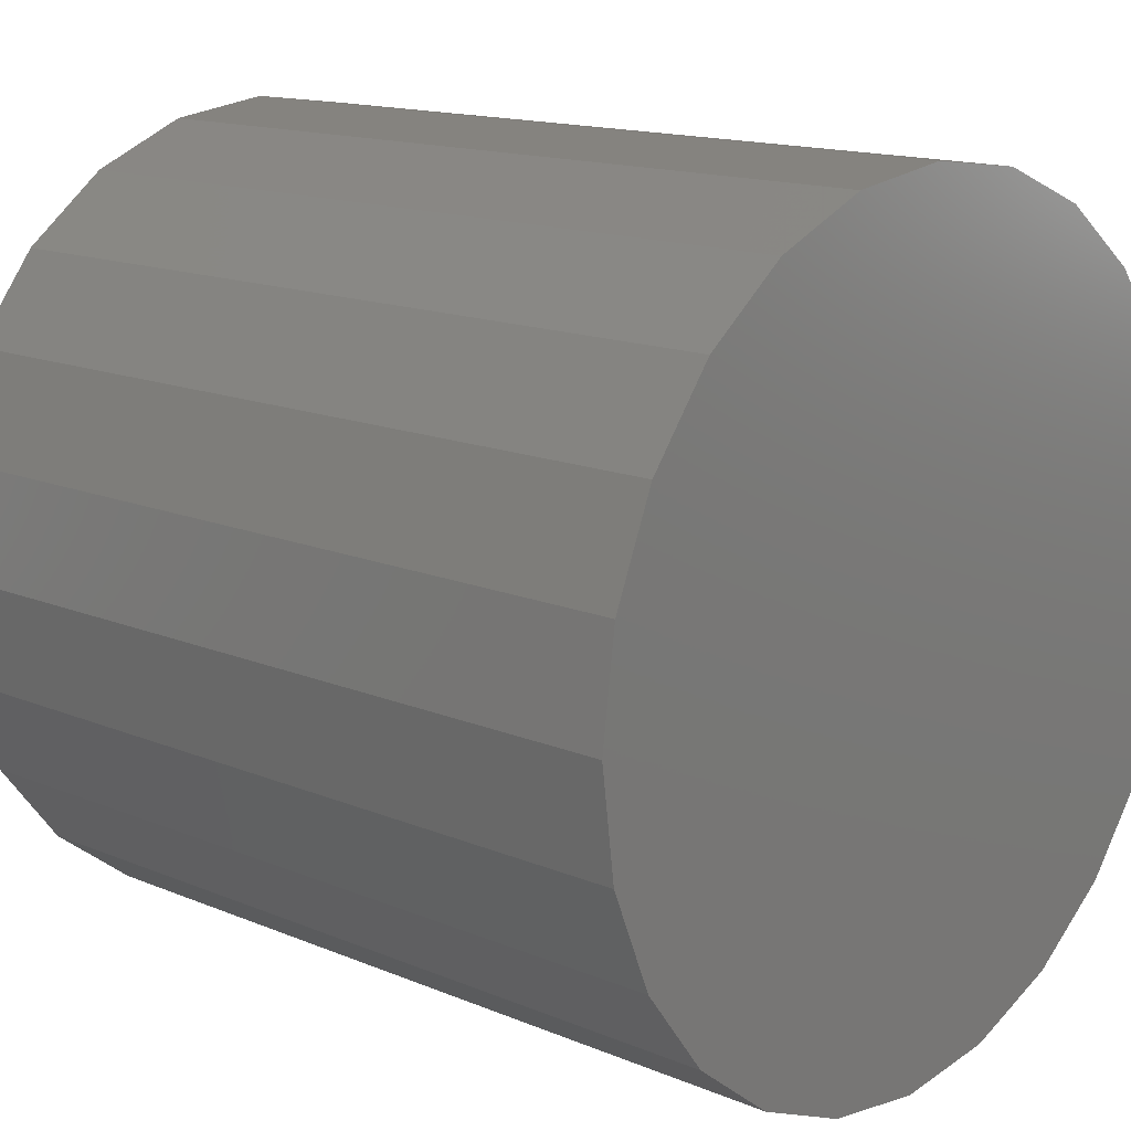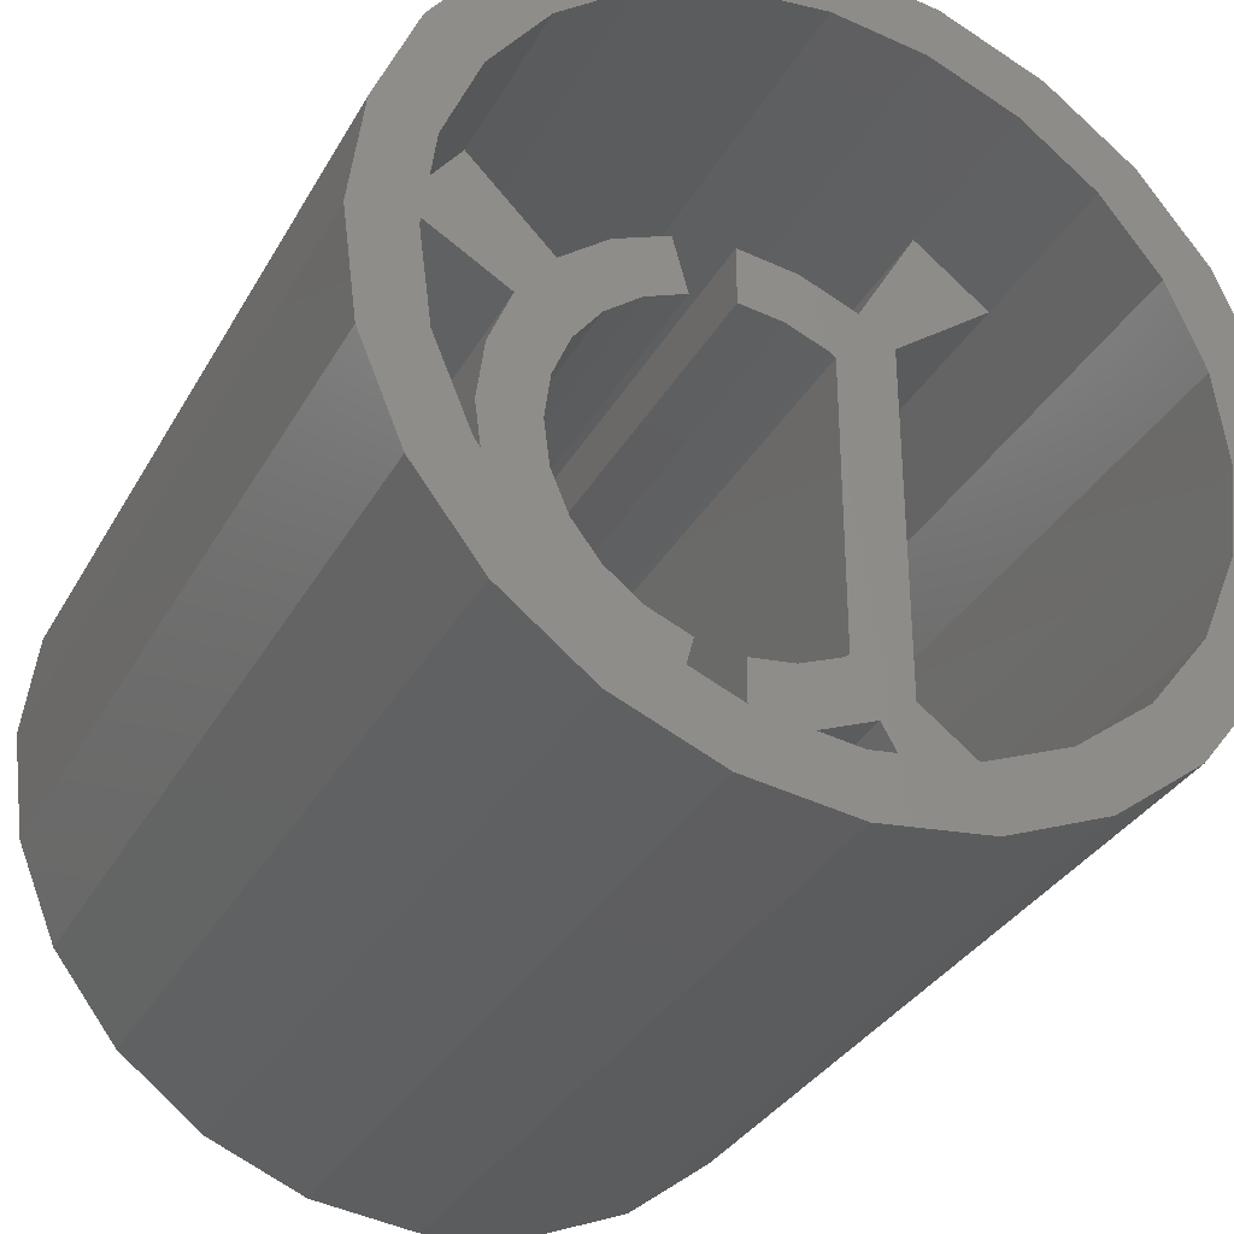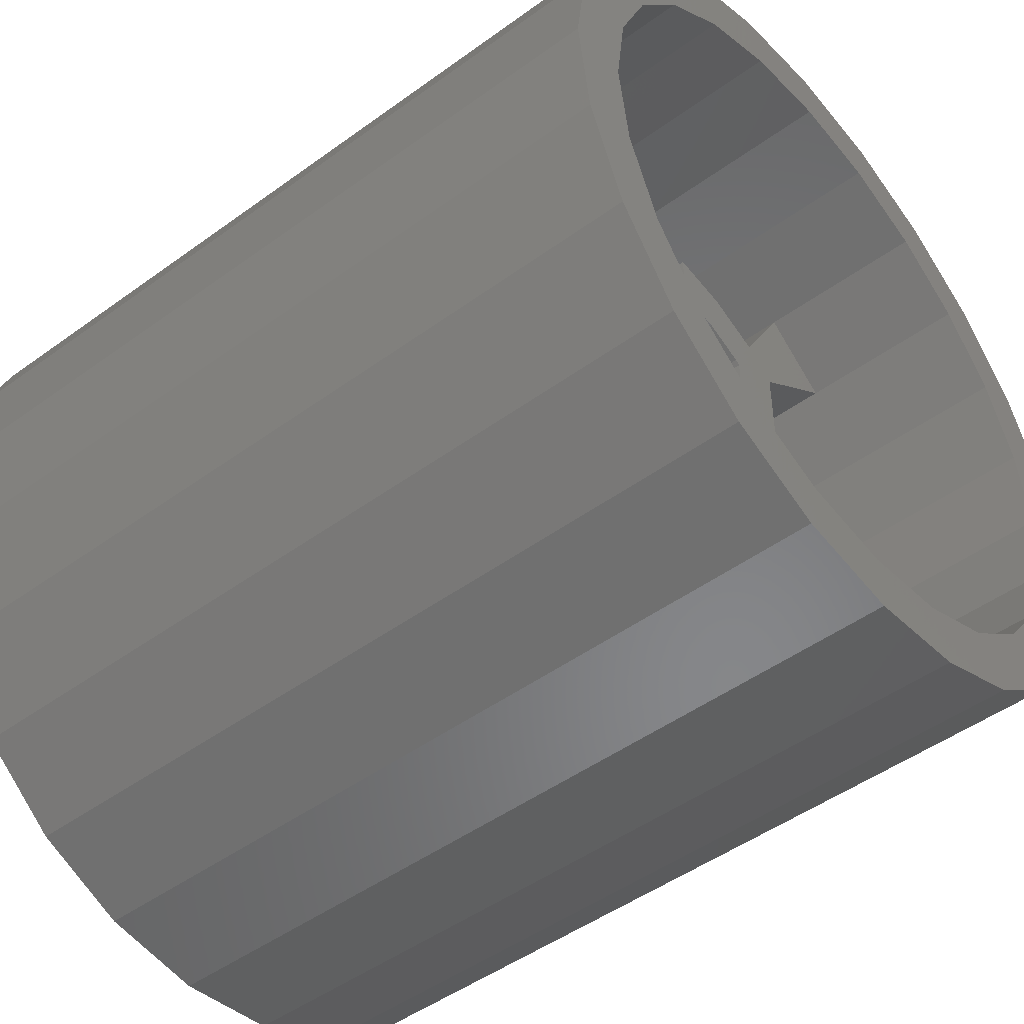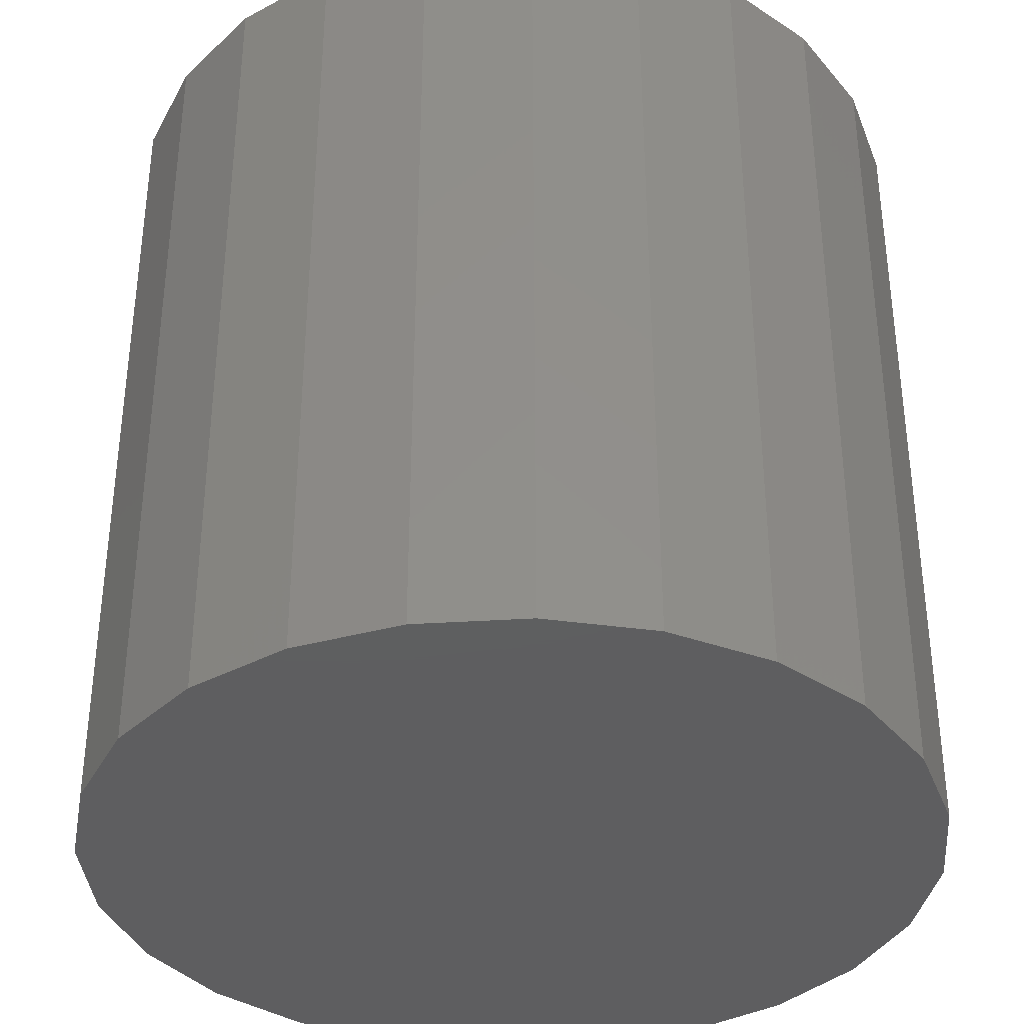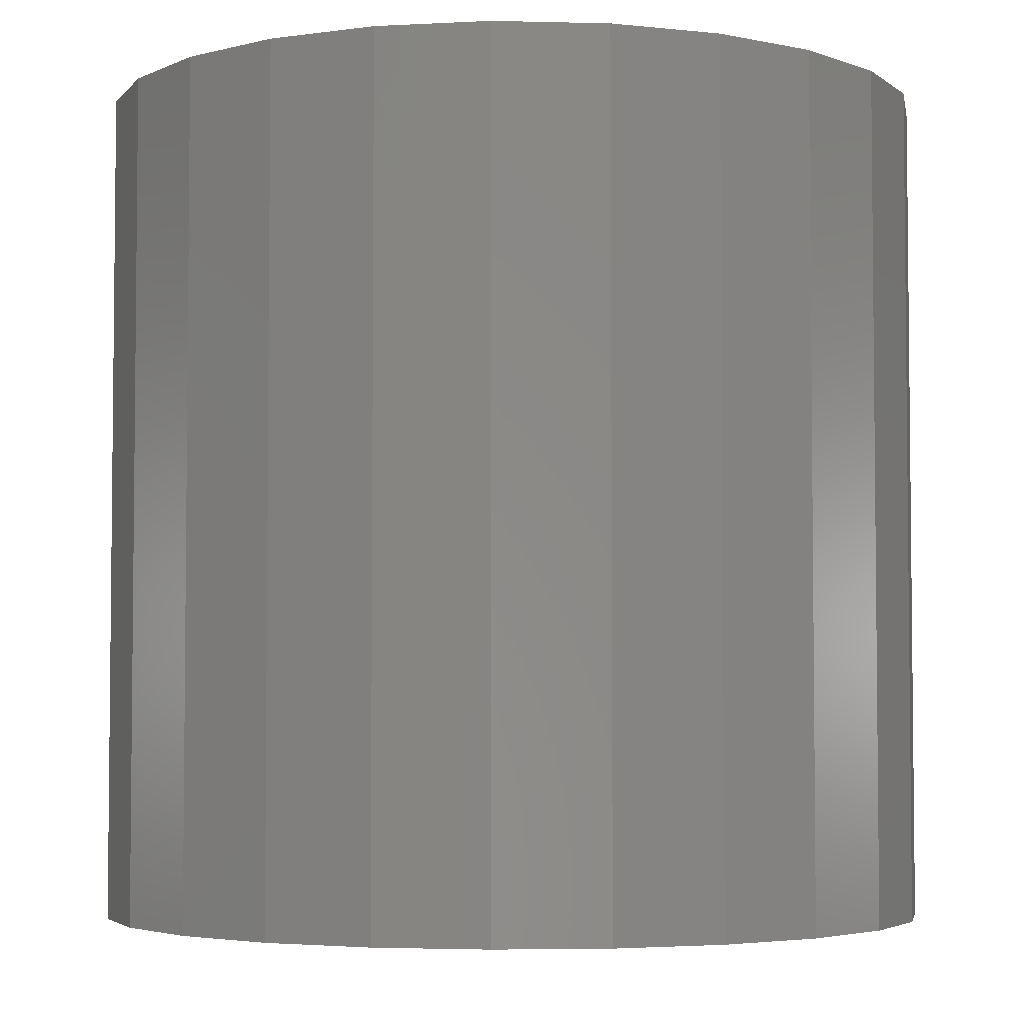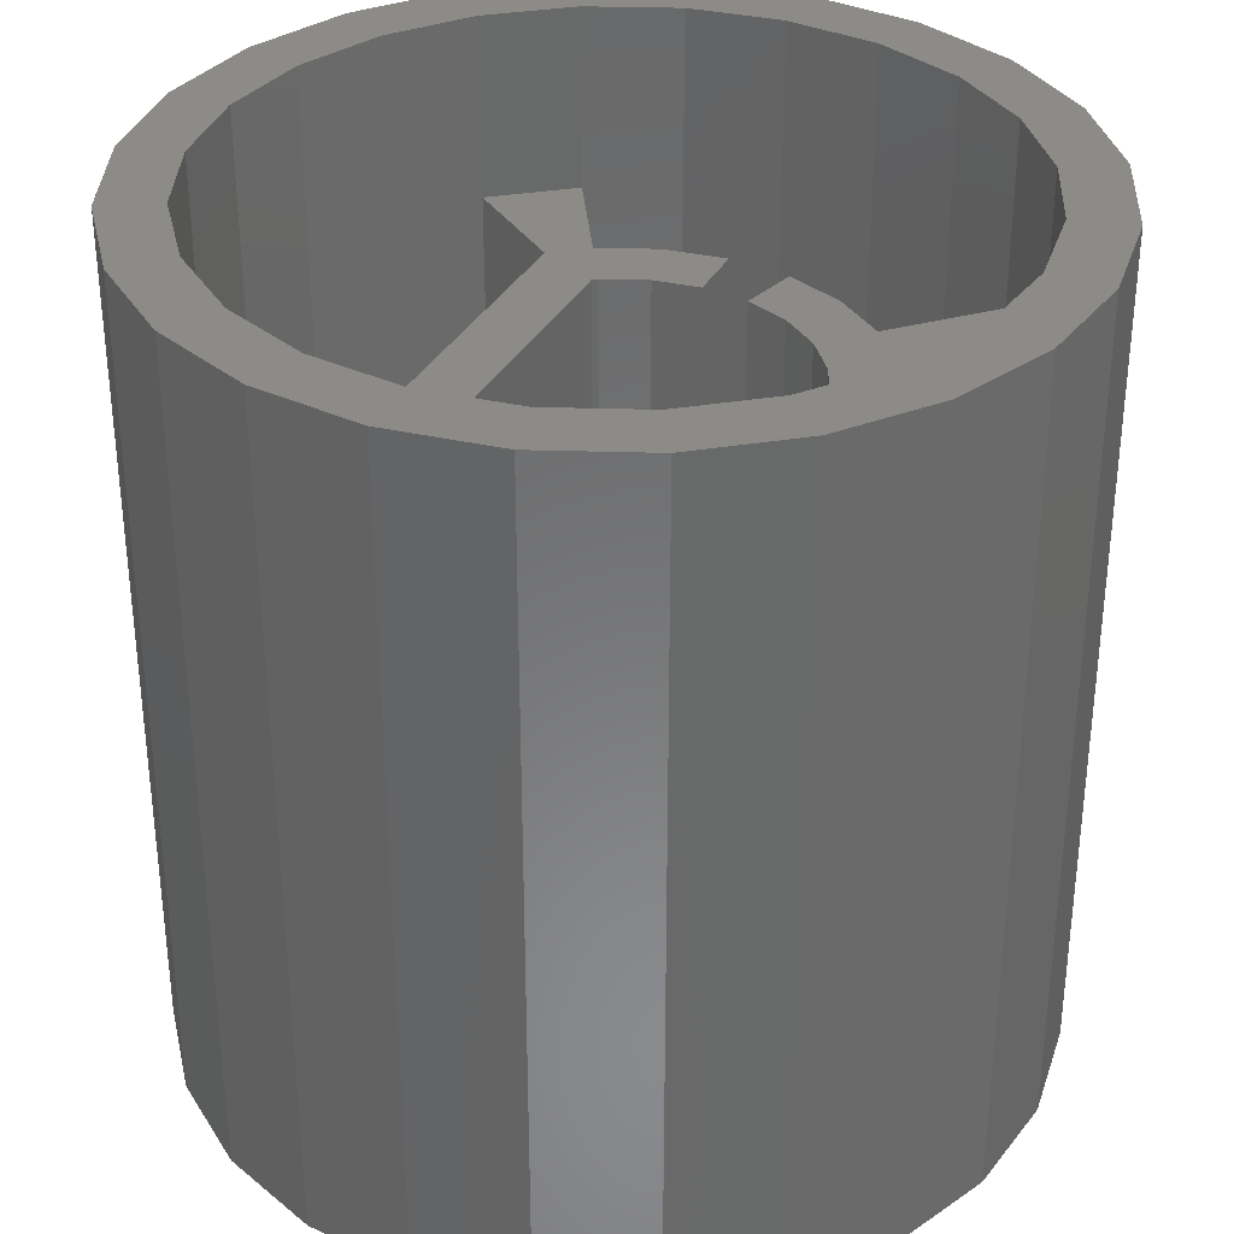
<metadata>
{"format":"stl","ext":"stl","renderer":"f3d","projection":"perspective","resolution":1024,"background":"white","views":[{"elev":14.5,"azim":132.3,"up":"+Y"},{"elev":-33.0,"azim":-25.3,"up":"+Y"},{"elev":-48.2,"azim":-50.8,"up":"+Y"},{"elev":-36.4,"azim":72.2,"up":"+Z"},{"elev":-4.0,"azim":77.6,"up":"+Z"},{"elev":34.0,"azim":-155.2,"up":"+Z"}]}
</metadata>
<code>
# stl→obj: 180 verts, 356 faces
v -6.761 -1.812 14
v -6.062 -3.5 0
v -6.062 -3.5 14
v -6.761 -1.812 0
v -7 8.573e-16 14
v -7 8.573e-16 0
v -6.761 1.812 14
v -6.761 1.812 0
v -6.062 3.5 14
v -6.062 3.5 0
v -4.95 4.95 14
v -4.95 4.95 0
v -3.5 6.062 0
v -3.5 6.062 14
v -1.812 6.761 0
v -1.812 6.761 14
v 4.286e-16 7 0
v 4.286e-16 7 14
v 1.812 6.761 0
v 1.812 6.761 14
v 3.5 6.062 0
v 3.5 6.062 14
v 4.95 4.95 0
v 4.95 4.95 14
v 6.062 3.5 14
v 6.062 3.5 0
v 6.761 1.812 14
v 6.761 1.812 0
v 7 0 14
v 7 0 0
v 6.761 -1.812 14
v 6.761 -1.812 0
v 6.062 -3.5 14
v 6.062 -3.5 0
v 4.95 -4.95 14
v 4.95 -4.95 0
v 3.5 -6.062 0
v 3.5 -6.062 14
v 1.812 -6.761 0
v 1.812 -6.761 14
v -1.286e-15 -7 0
v -1.286e-15 -7 14
v -1.812 -6.761 0
v -1.812 -6.761 14
v -3.5 -6.062 0
v -3.5 -6.062 14
v -4.95 -4.95 0
v -4.95 -4.95 14
v 2.575 2.992 1
v 2.575 -2.992 11
v 2.575 -2.992 1
v 2.575 2.992 11
v 1.029 3.84 11
v 1.988 3.442 1
v 1.029 3.84 1
v 1.988 3.442 11
v 3.319e-17 3.975 11
v -7.302e-16 3.975 1
v -1.988 3.442 11
v -1.029 3.84 1
v -1.988 3.442 1
v -1.029 3.84 11
v -2.811 2.811 11
v -2.811 2.811 1
v -3.442 1.988 11
v -3.84 1.029 1
v -3.84 1.029 11
v -3.442 1.988 1
v -3.975 -4.868e-16 11
v -3.975 -4.868e-16 1
v -3.84 -1.029 1
v -3.84 -1.029 11
v -3.442 -1.988 1
v -3.442 -1.988 11
v -1.988 -3.442 11
v -2.811 -2.811 1
v -1.988 -3.442 1
v -2.811 -2.811 11
v -1.029 -3.84 11
v -1.029 -3.84 1
v 1.029 -3.84 11
v 2.434e-16 -3.975 1
v 1.029 -3.84 1
v 1.007e-15 -3.975 11
v 1.988 -3.442 11
v 1.988 -3.442 1
v 1.575 2.509 11
v 1.488 2.576 1
v 1.575 2.509 1
v 1.488 2.576 11
v 1.575 -2.509 1
v 1.575 -2.509 11
v 1.488 -2.576 1
v 1.488 -2.576 11
v 0.77 -2.874 11
v 0.77 -2.874 1
v 9.456e-16 -2.975 11
v 1.822e-16 -2.975 1
v -1.488 -2.576 11
v -0.77 -2.874 1
v -1.488 -2.576 1
v -0.77 -2.874 11
v -2.104 -2.104 11
v -2.104 -2.104 1
v -2.576 -1.488 1
v -2.576 -1.488 11
v -2.874 -0.77 1
v -2.874 -0.77 11
v -2.975 -3.643e-16 1
v -2.975 -3.643e-16 11
v -2.874 0.77 1
v -2.874 0.77 11
v -2.576 1.488 1
v -2.576 1.488 11
v -2.104 2.104 1
v -2.104 2.104 11
v -1.488 2.576 11
v -1.488 2.576 1
v -0.77 2.874 11
v -0.77 2.874 1
v 0.77 2.874 11
v -5.465e-16 2.975 1
v 0.77 2.874 1
v 2.169e-16 2.975 11
v -6 -7.348e-16 14
v -5.796 -1.553 14
v -5.196 -3 14
v -4.243 -4.243 14
v -3 -5.196 14
v -1.553 -5.796 14
v 3.674e-16 -6 14
v 1.553 -5.796 14
v 3 -5.196 14
v 4.243 -4.243 14
v 5.196 -3 14
v 5.796 -1.553 14
v 6 0 14
v -5.796 1.553 14
v -5.196 3 14
v -4.243 4.243 14
v -3 5.196 14
v -1.553 5.796 14
v -1.102e-15 6 14
v 1.553 5.796 14
v 3 5.196 14
v 4.243 4.243 14
v 5.196 3 14
v 5.796 1.553 14
v 5.796 -1.553 1
v 6 0 1
v 5.196 -3 1
v 4.243 -4.243 11
v 4.243 -4.243 1
v 3 -5.196 11
v 3 -5.196 1
v 1.553 -5.796 1
v 3.674e-16 -6 1
v -1.553 -5.796 1
v -3 -5.196 1
v -4.243 -4.243 11
v -4.243 -4.243 1
v -5.196 -3 11
v -5.796 -1.553 1
v -5.196 -3 1
v -6 -7.348e-16 1
v -5.796 1.553 1
v -5.196 3 1
v -5.196 3 11
v -4.243 4.243 11
v -4.243 4.243 1
v -3 5.196 1
v -1.553 5.796 1
v -1.102e-15 6 1
v 1.553 5.796 1
v 3 5.196 11
v 3 5.196 1
v 4.243 4.243 11
v 5.196 3 1
v 4.243 4.243 1
v 5.796 1.553 1
f 1 2 3
f 2 1 4
f 5 4 1
f 4 5 6
f 7 6 5
f 6 7 8
f 9 8 7
f 8 9 10
f 11 10 9
f 10 11 12
f 11 13 12
f 13 11 14
f 14 15 13
f 15 14 16
f 16 17 15
f 17 16 18
f 18 19 17
f 19 18 20
f 20 21 19
f 21 20 22
f 22 23 21
f 23 22 24
f 23 25 26
f 25 23 24
f 26 27 28
f 27 26 25
f 28 29 30
f 29 28 27
f 30 31 32
f 31 30 29
f 32 33 34
f 33 32 31
f 34 35 36
f 35 34 33
f 35 37 36
f 37 35 38
f 38 39 37
f 39 38 40
f 40 41 39
f 41 40 42
f 42 43 41
f 43 42 44
f 44 45 43
f 45 44 46
f 46 47 45
f 47 46 48
f 3 47 48
f 47 3 2
f 49 50 51
f 50 49 52
f 53 54 55
f 54 53 56
f 57 55 58
f 55 57 53
f 59 60 61
f 60 59 62
f 63 61 64
f 61 63 59
f 65 66 67
f 66 65 68
f 69 66 70
f 66 69 67
f 69 71 72
f 71 69 70
f 72 73 74
f 73 72 71
f 75 76 77
f 76 75 78
f 79 77 80
f 77 79 75
f 81 82 83
f 82 81 84
f 85 83 86
f 83 85 81
f 87 88 89
f 88 87 90
f 87 91 92
f 91 87 89
f 93 92 91
f 92 93 94
f 95 93 96
f 93 95 94
f 97 96 98
f 96 97 95
f 99 100 101
f 100 99 102
f 103 101 104
f 101 103 99
f 105 103 104
f 103 105 106
f 107 106 105
f 106 107 108
f 109 108 107
f 108 109 110
f 111 110 109
f 110 111 112
f 113 112 111
f 112 113 114
f 115 114 113
f 114 115 116
f 117 115 118
f 115 117 116
f 119 118 120
f 118 119 117
f 121 122 123
f 122 121 124
f 90 123 88
f 123 90 121
f 1 7 5
f 7 1 3
f 7 3 9
f 9 3 125
f 125 3 126
f 126 3 48
f 126 48 127
f 127 48 128
f 128 48 46
f 128 46 129
f 129 46 44
f 129 44 130
f 130 44 42
f 130 42 131
f 131 42 40
f 131 40 132
f 132 40 133
f 133 40 38
f 133 38 134
f 134 38 35
f 134 35 135
f 135 35 33
f 135 33 136
f 136 33 137
f 9 138 11
f 138 9 125
f 11 138 139
f 11 139 140
f 11 140 14
f 14 140 141
f 14 141 16
f 16 141 142
f 16 142 18
f 18 142 143
f 18 143 144
f 18 144 20
f 20 144 145
f 20 145 22
f 22 145 146
f 22 146 24
f 24 146 147
f 24 147 25
f 25 147 148
f 25 148 137
f 25 137 33
f 25 33 31
f 25 31 27
f 27 31 29
f 137 149 136
f 149 137 150
f 136 151 135
f 151 136 149
f 135 152 134
f 152 151 153
f 151 152 135
f 133 152 154
f 152 133 134
f 132 155 156
f 155 132 154
f 154 132 133
f 131 156 157
f 156 131 132
f 130 157 158
f 157 130 131
f 129 158 159
f 158 129 130
f 160 159 161
f 159 160 129
f 129 160 128
f 162 128 160
f 128 162 127
f 163 162 164
f 162 163 127
f 127 163 126
f 165 126 163
f 126 165 125
f 166 125 165
f 125 166 138
f 167 138 166
f 138 167 139
f 139 167 168
f 169 139 168
f 139 169 140
f 141 170 171
f 170 141 169
f 169 141 140
f 142 171 172
f 171 142 141
f 143 172 173
f 172 143 142
f 144 173 174
f 173 144 143
f 175 174 176
f 174 175 144
f 144 175 145
f 146 175 177
f 175 146 145
f 146 178 147
f 178 146 177
f 179 178 177
f 147 180 148
f 180 147 178
f 148 150 137
f 150 148 180
f 164 71 70
f 71 164 73
f 163 166 165
f 166 163 167
f 167 163 164
f 167 164 66
f 167 66 68
f 66 164 70
f 76 160 161
f 160 76 78
f 162 73 164
f 73 162 74
f 169 64 170
f 64 169 63
f 65 167 68
f 167 65 168
f 107 111 109
f 111 107 113
f 113 107 105
f 113 105 115
f 115 105 104
f 115 104 118
f 118 104 101
f 118 101 120
f 120 101 100
f 64 171 170
f 171 64 172
f 172 64 61
f 172 61 60
f 172 60 173
f 173 60 120
f 173 120 100
f 159 76 161
f 76 159 158
f 76 158 77
f 77 158 80
f 80 158 157
f 80 157 100
f 100 157 173
f 173 157 58
f 58 157 122
f 122 157 98
f 98 157 82
f 82 157 83
f 83 157 156
f 83 156 86
f 86 156 155
f 98 123 122
f 123 98 96
f 123 96 88
f 88 96 93
f 88 93 89
f 89 93 91
f 58 174 173
f 174 58 55
f 174 55 54
f 174 54 176
f 72 67 69
f 67 72 65
f 65 72 74
f 160 74 162
f 74 160 78
f 74 78 110
f 110 78 108
f 108 78 106
f 106 78 75
f 106 75 103
f 103 75 99
f 99 75 79
f 99 79 102
f 65 169 168
f 169 65 63
f 63 65 74
f 63 74 110
f 63 110 112
f 63 112 114
f 63 114 59
f 59 114 116
f 59 116 117
f 59 117 62
f 62 117 119
f 179 52 49
f 52 179 177
f 175 54 56
f 54 175 176
f 153 49 51
f 49 153 179
f 179 153 178
f 178 153 151
f 178 151 180
f 180 151 149
f 180 149 150
f 50 153 51
f 153 50 152
f 154 86 155
f 86 154 85
f 8 4 6
f 4 8 2
f 2 8 10
f 2 10 47
f 47 10 12
f 47 12 45
f 45 12 13
f 45 13 43
f 43 13 15
f 43 15 41
f 41 15 17
f 41 17 39
f 39 17 19
f 39 19 37
f 37 19 21
f 37 21 36
f 36 21 23
f 36 23 34
f 34 23 26
f 34 26 32
f 32 26 28
f 32 28 30
f 154 50 85
f 50 154 152
f 84 95 97
f 95 84 81
f 95 81 94
f 94 81 85
f 94 85 92
f 92 85 87
f 87 85 56
f 56 85 52
f 56 52 175
f 52 85 50
f 175 52 177
f 124 53 57
f 53 124 121
f 53 121 90
f 53 90 56
f 56 90 87
f 100 79 80
f 79 100 102
f 97 82 84
f 82 97 98
f 60 119 120
f 119 60 62
f 57 122 124
f 122 57 58

</code>
